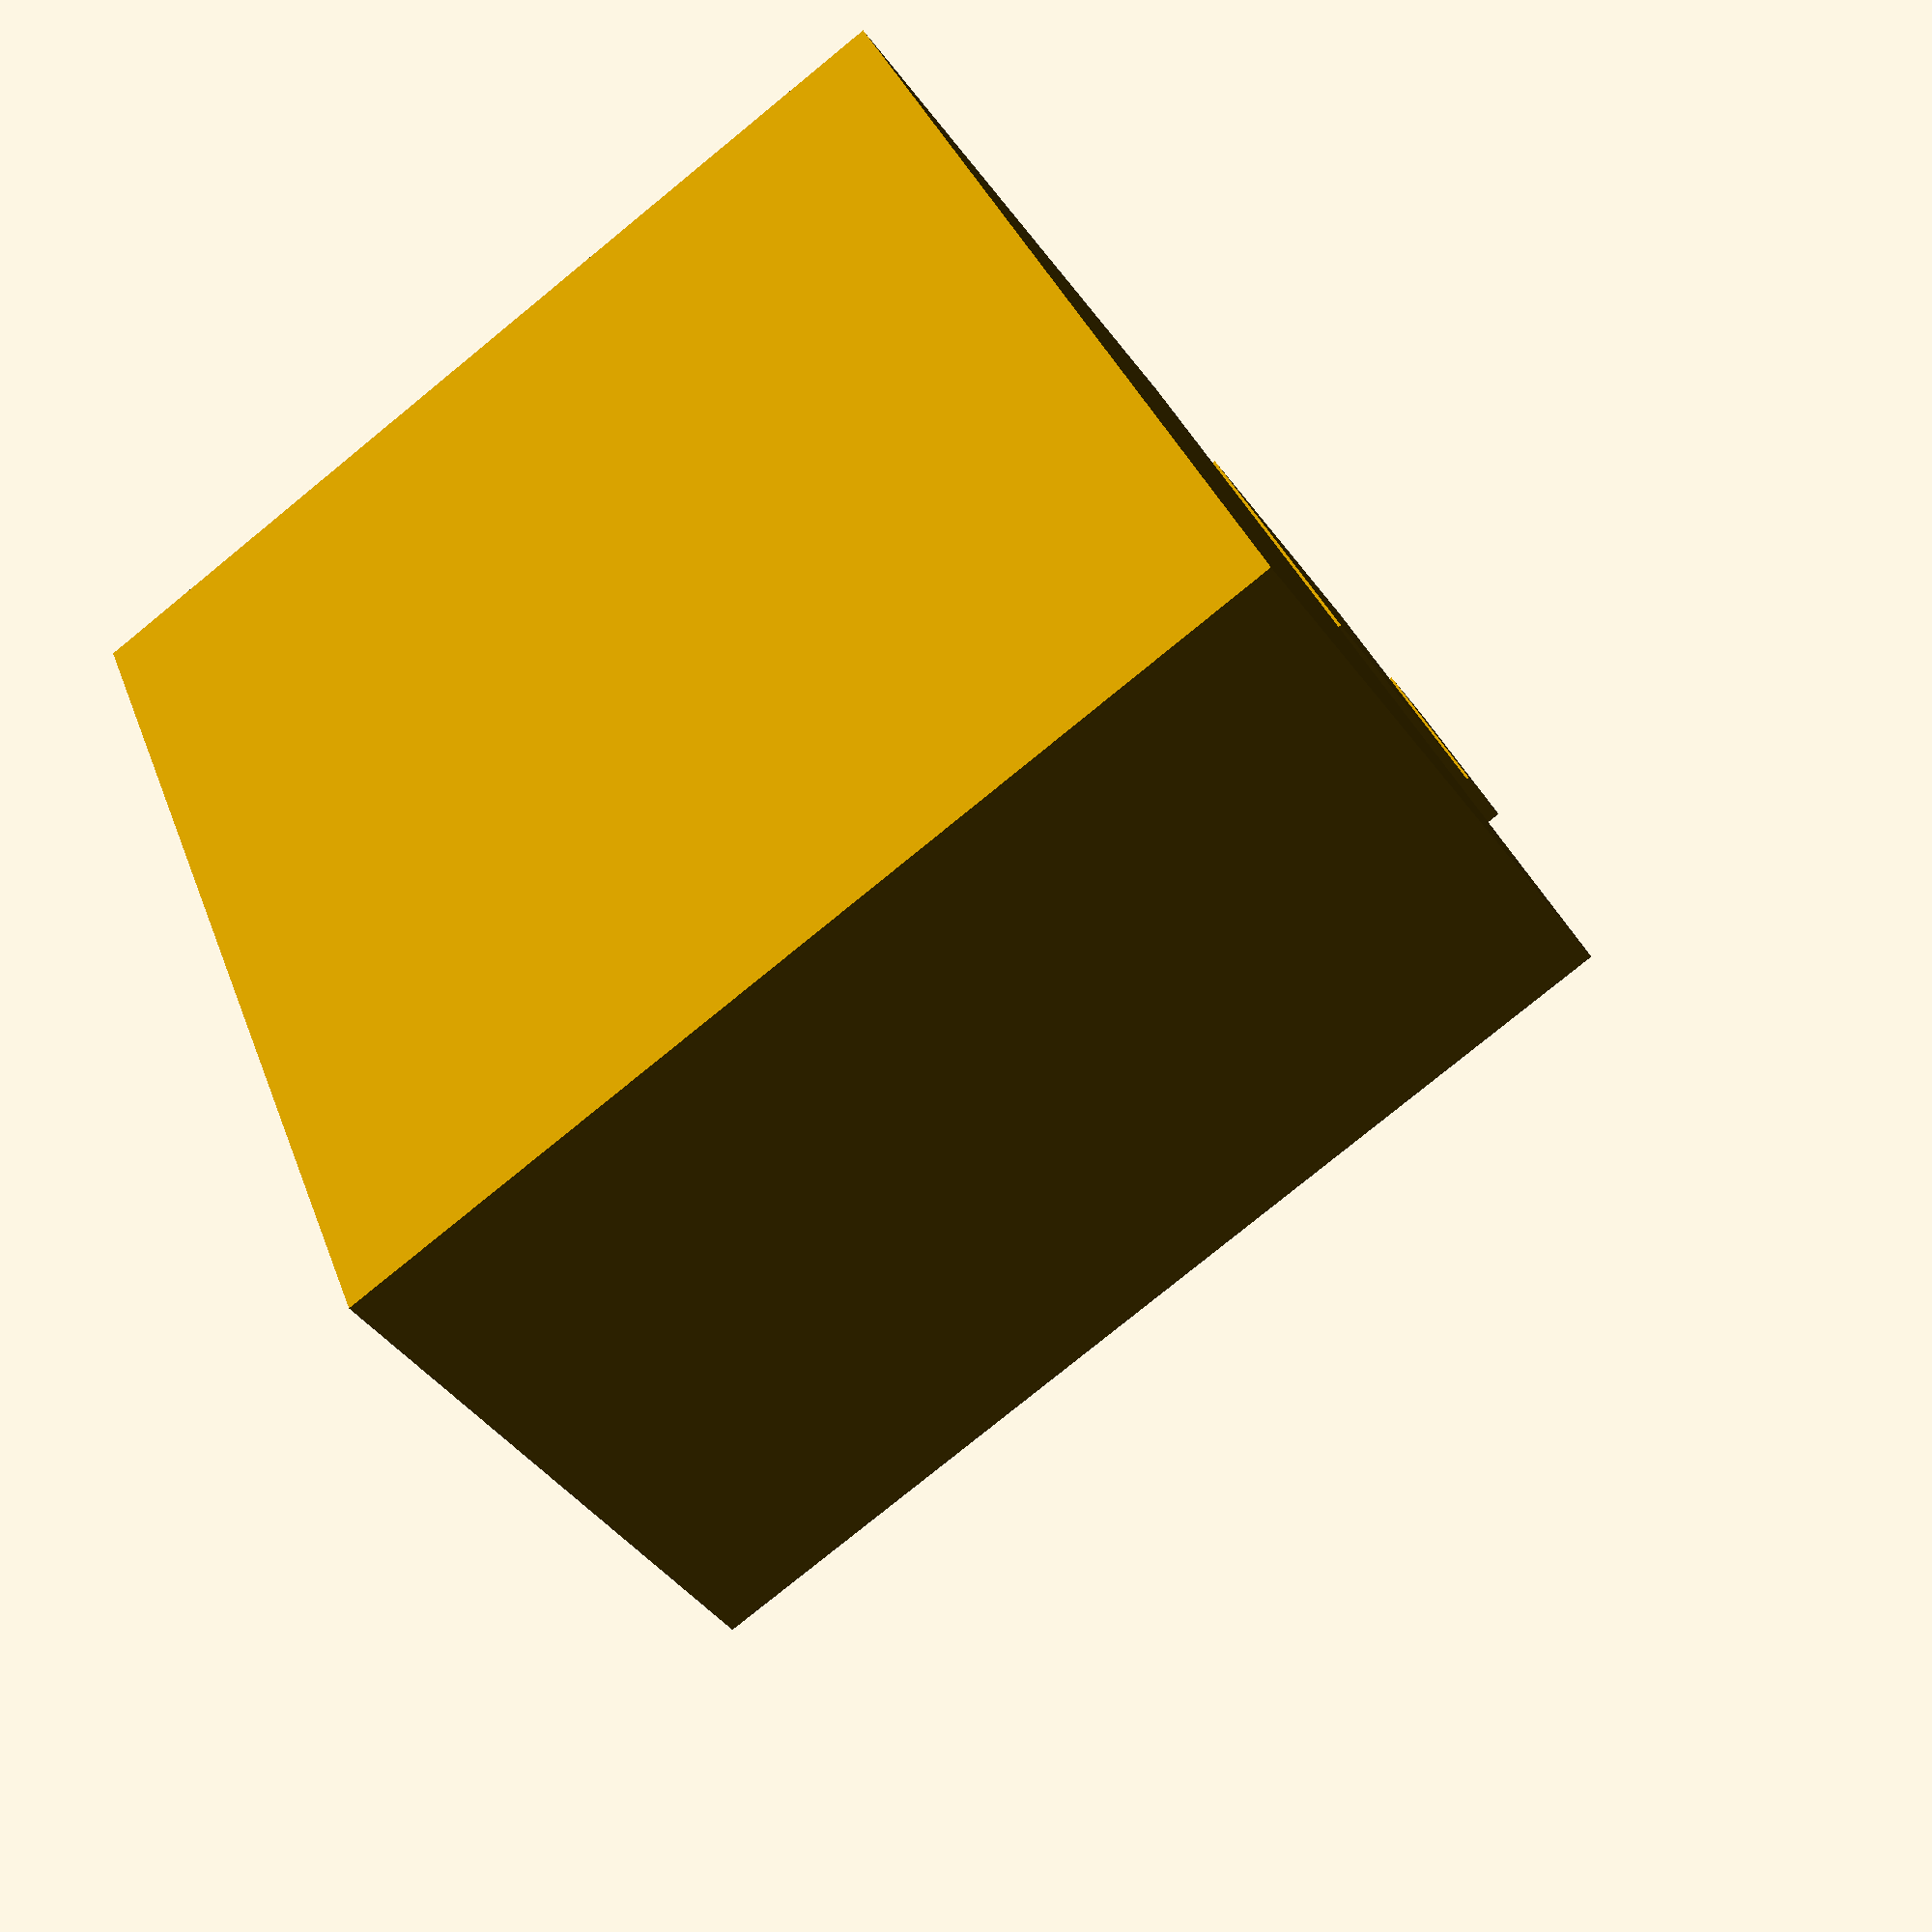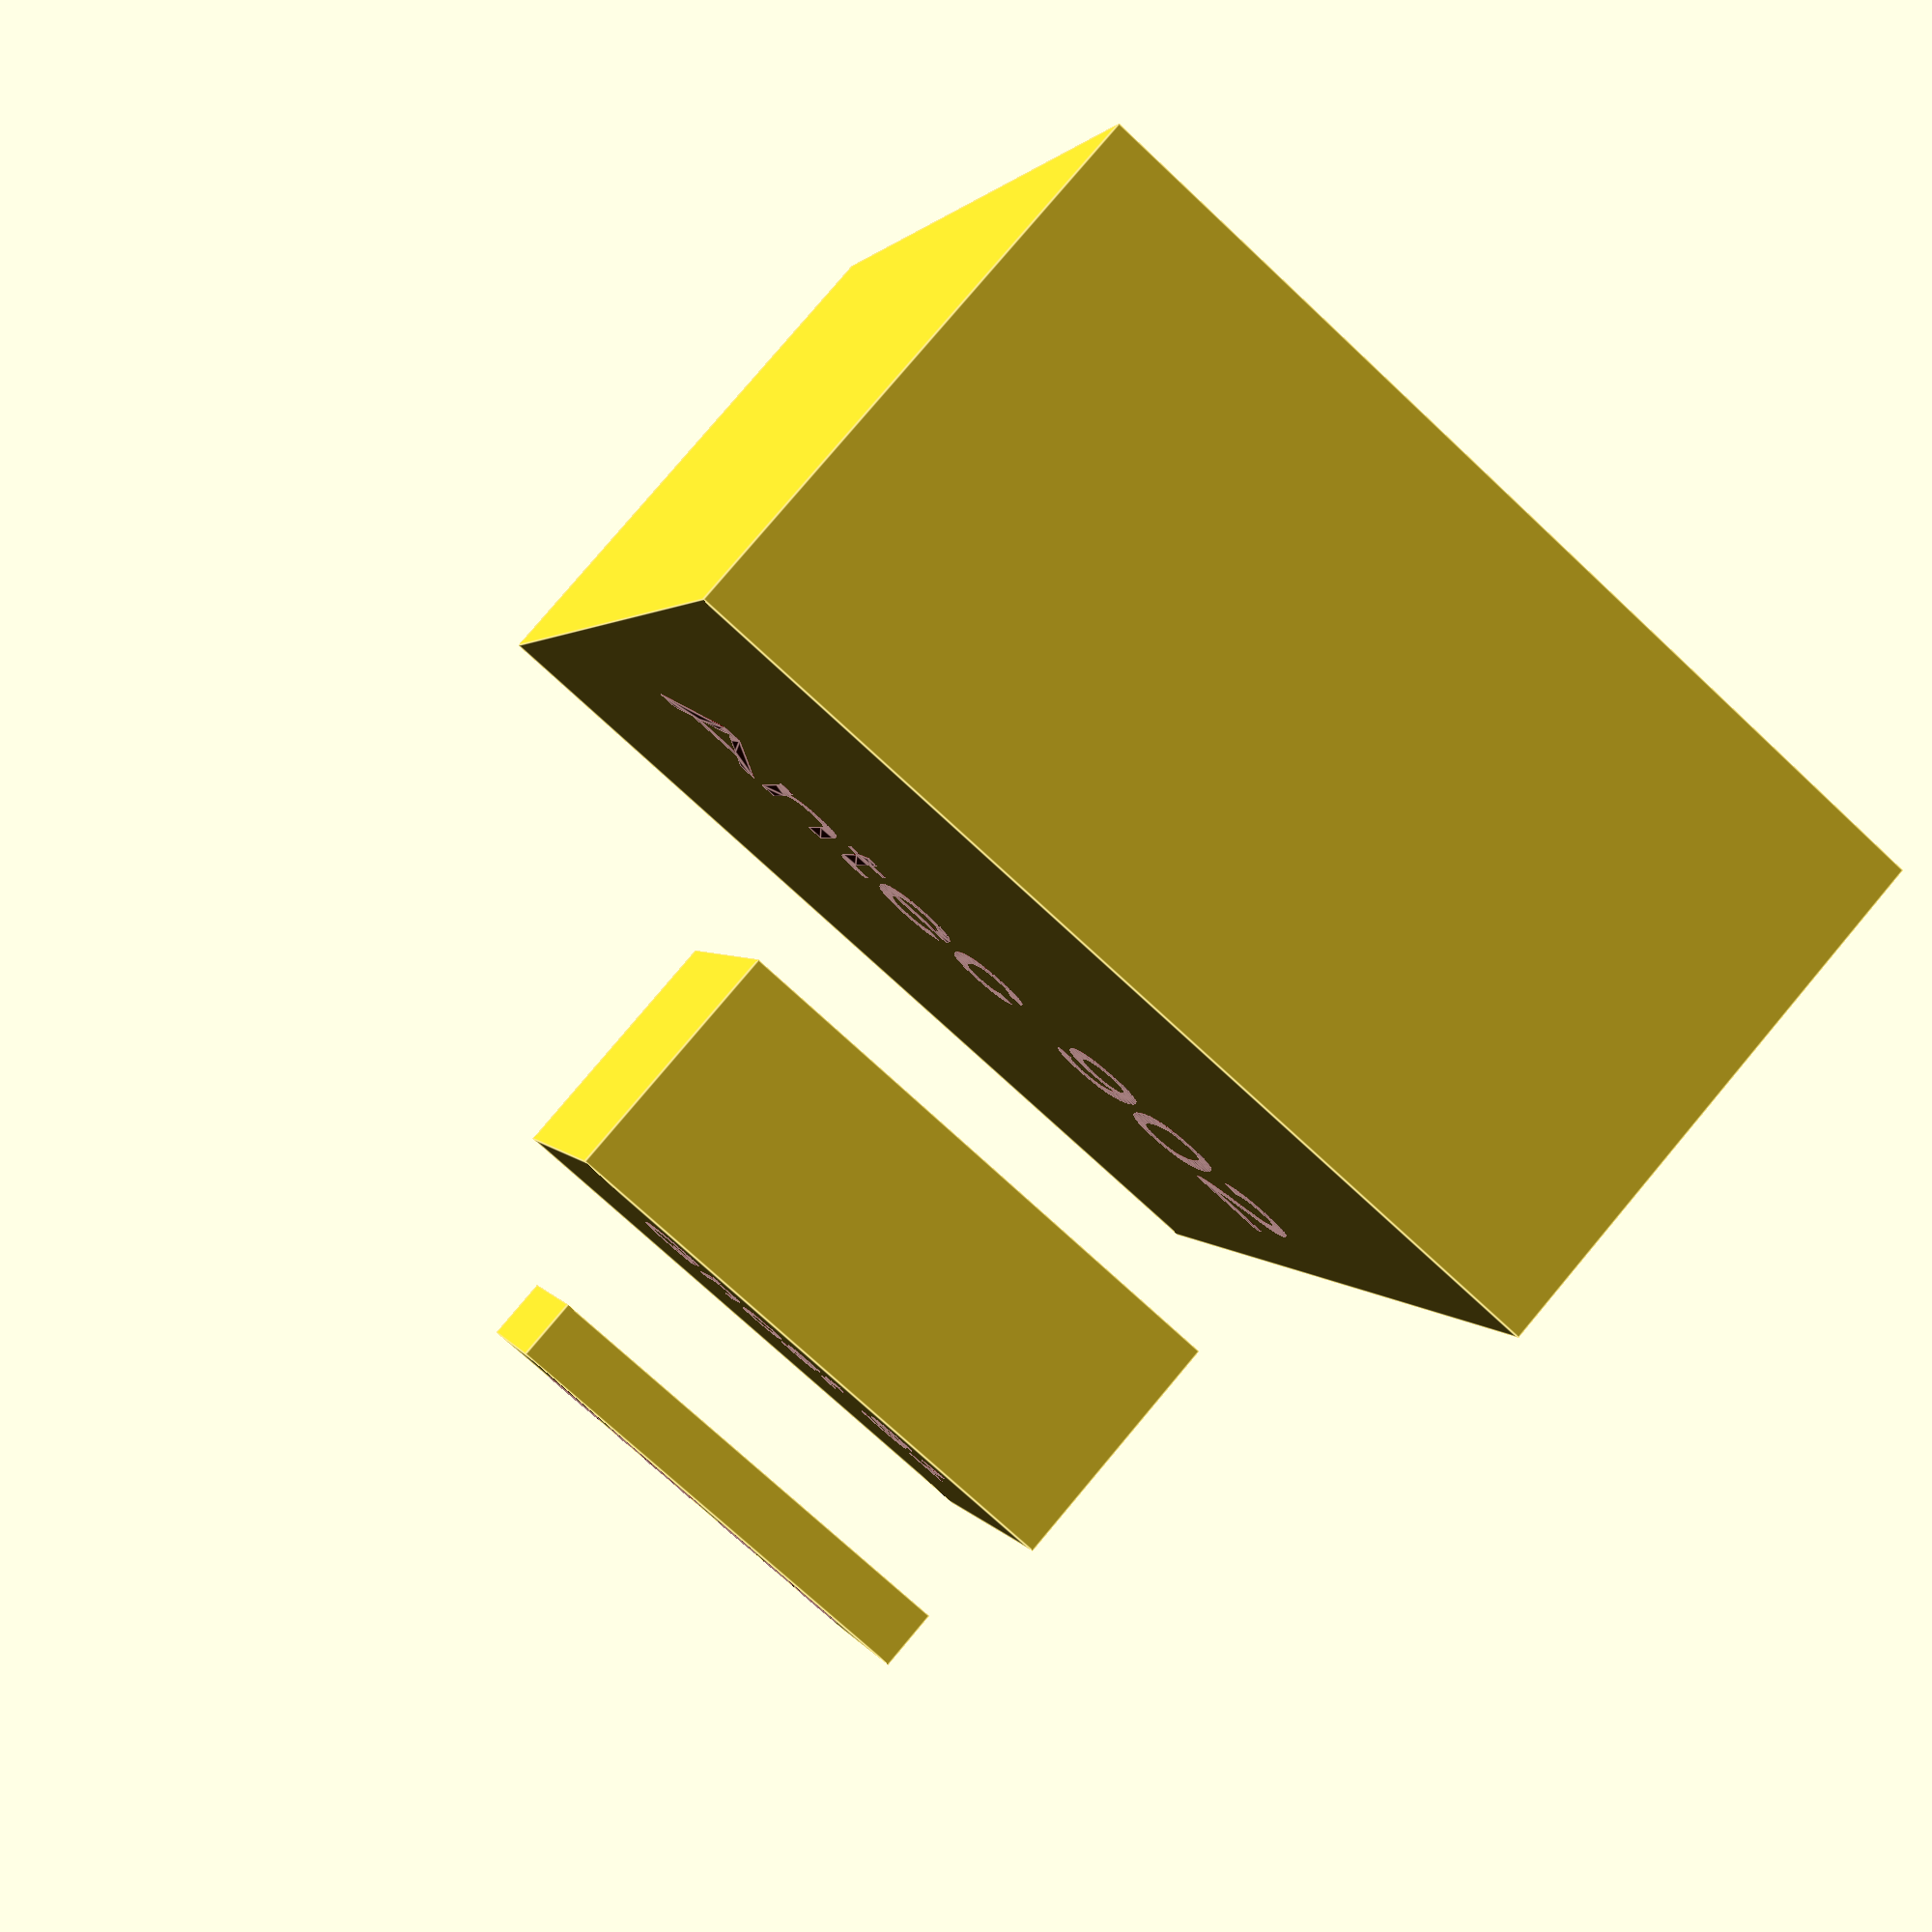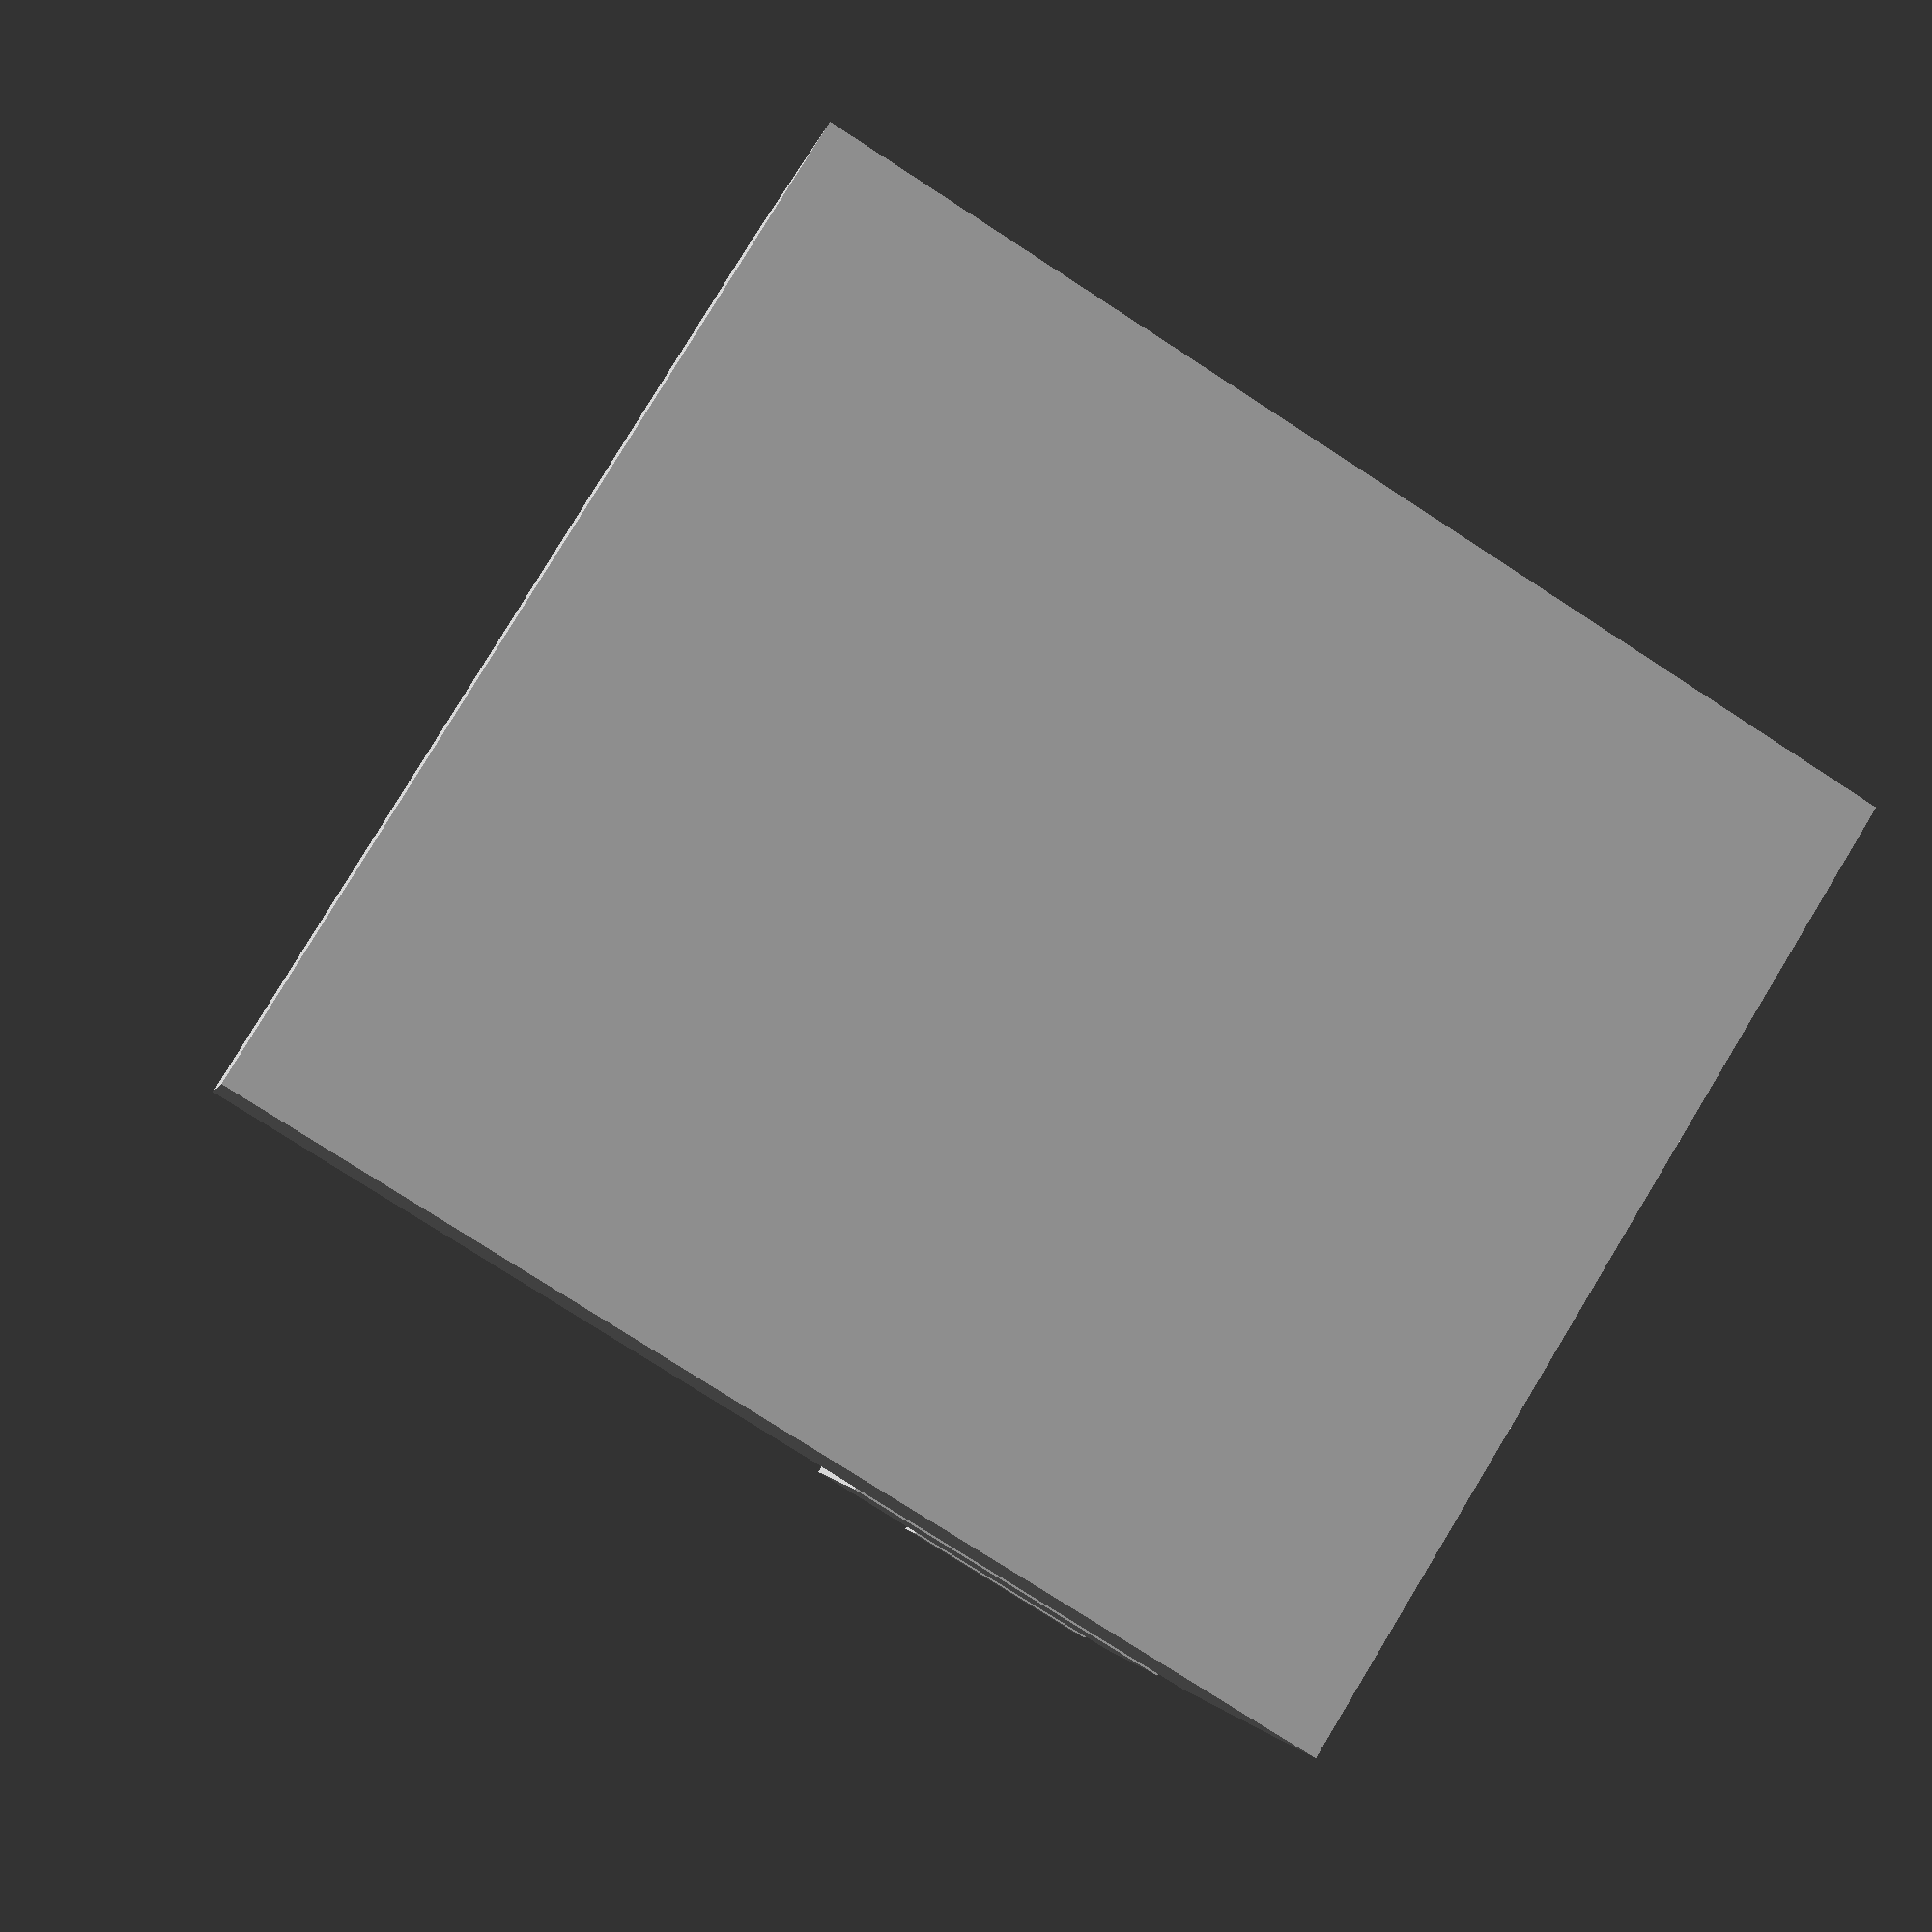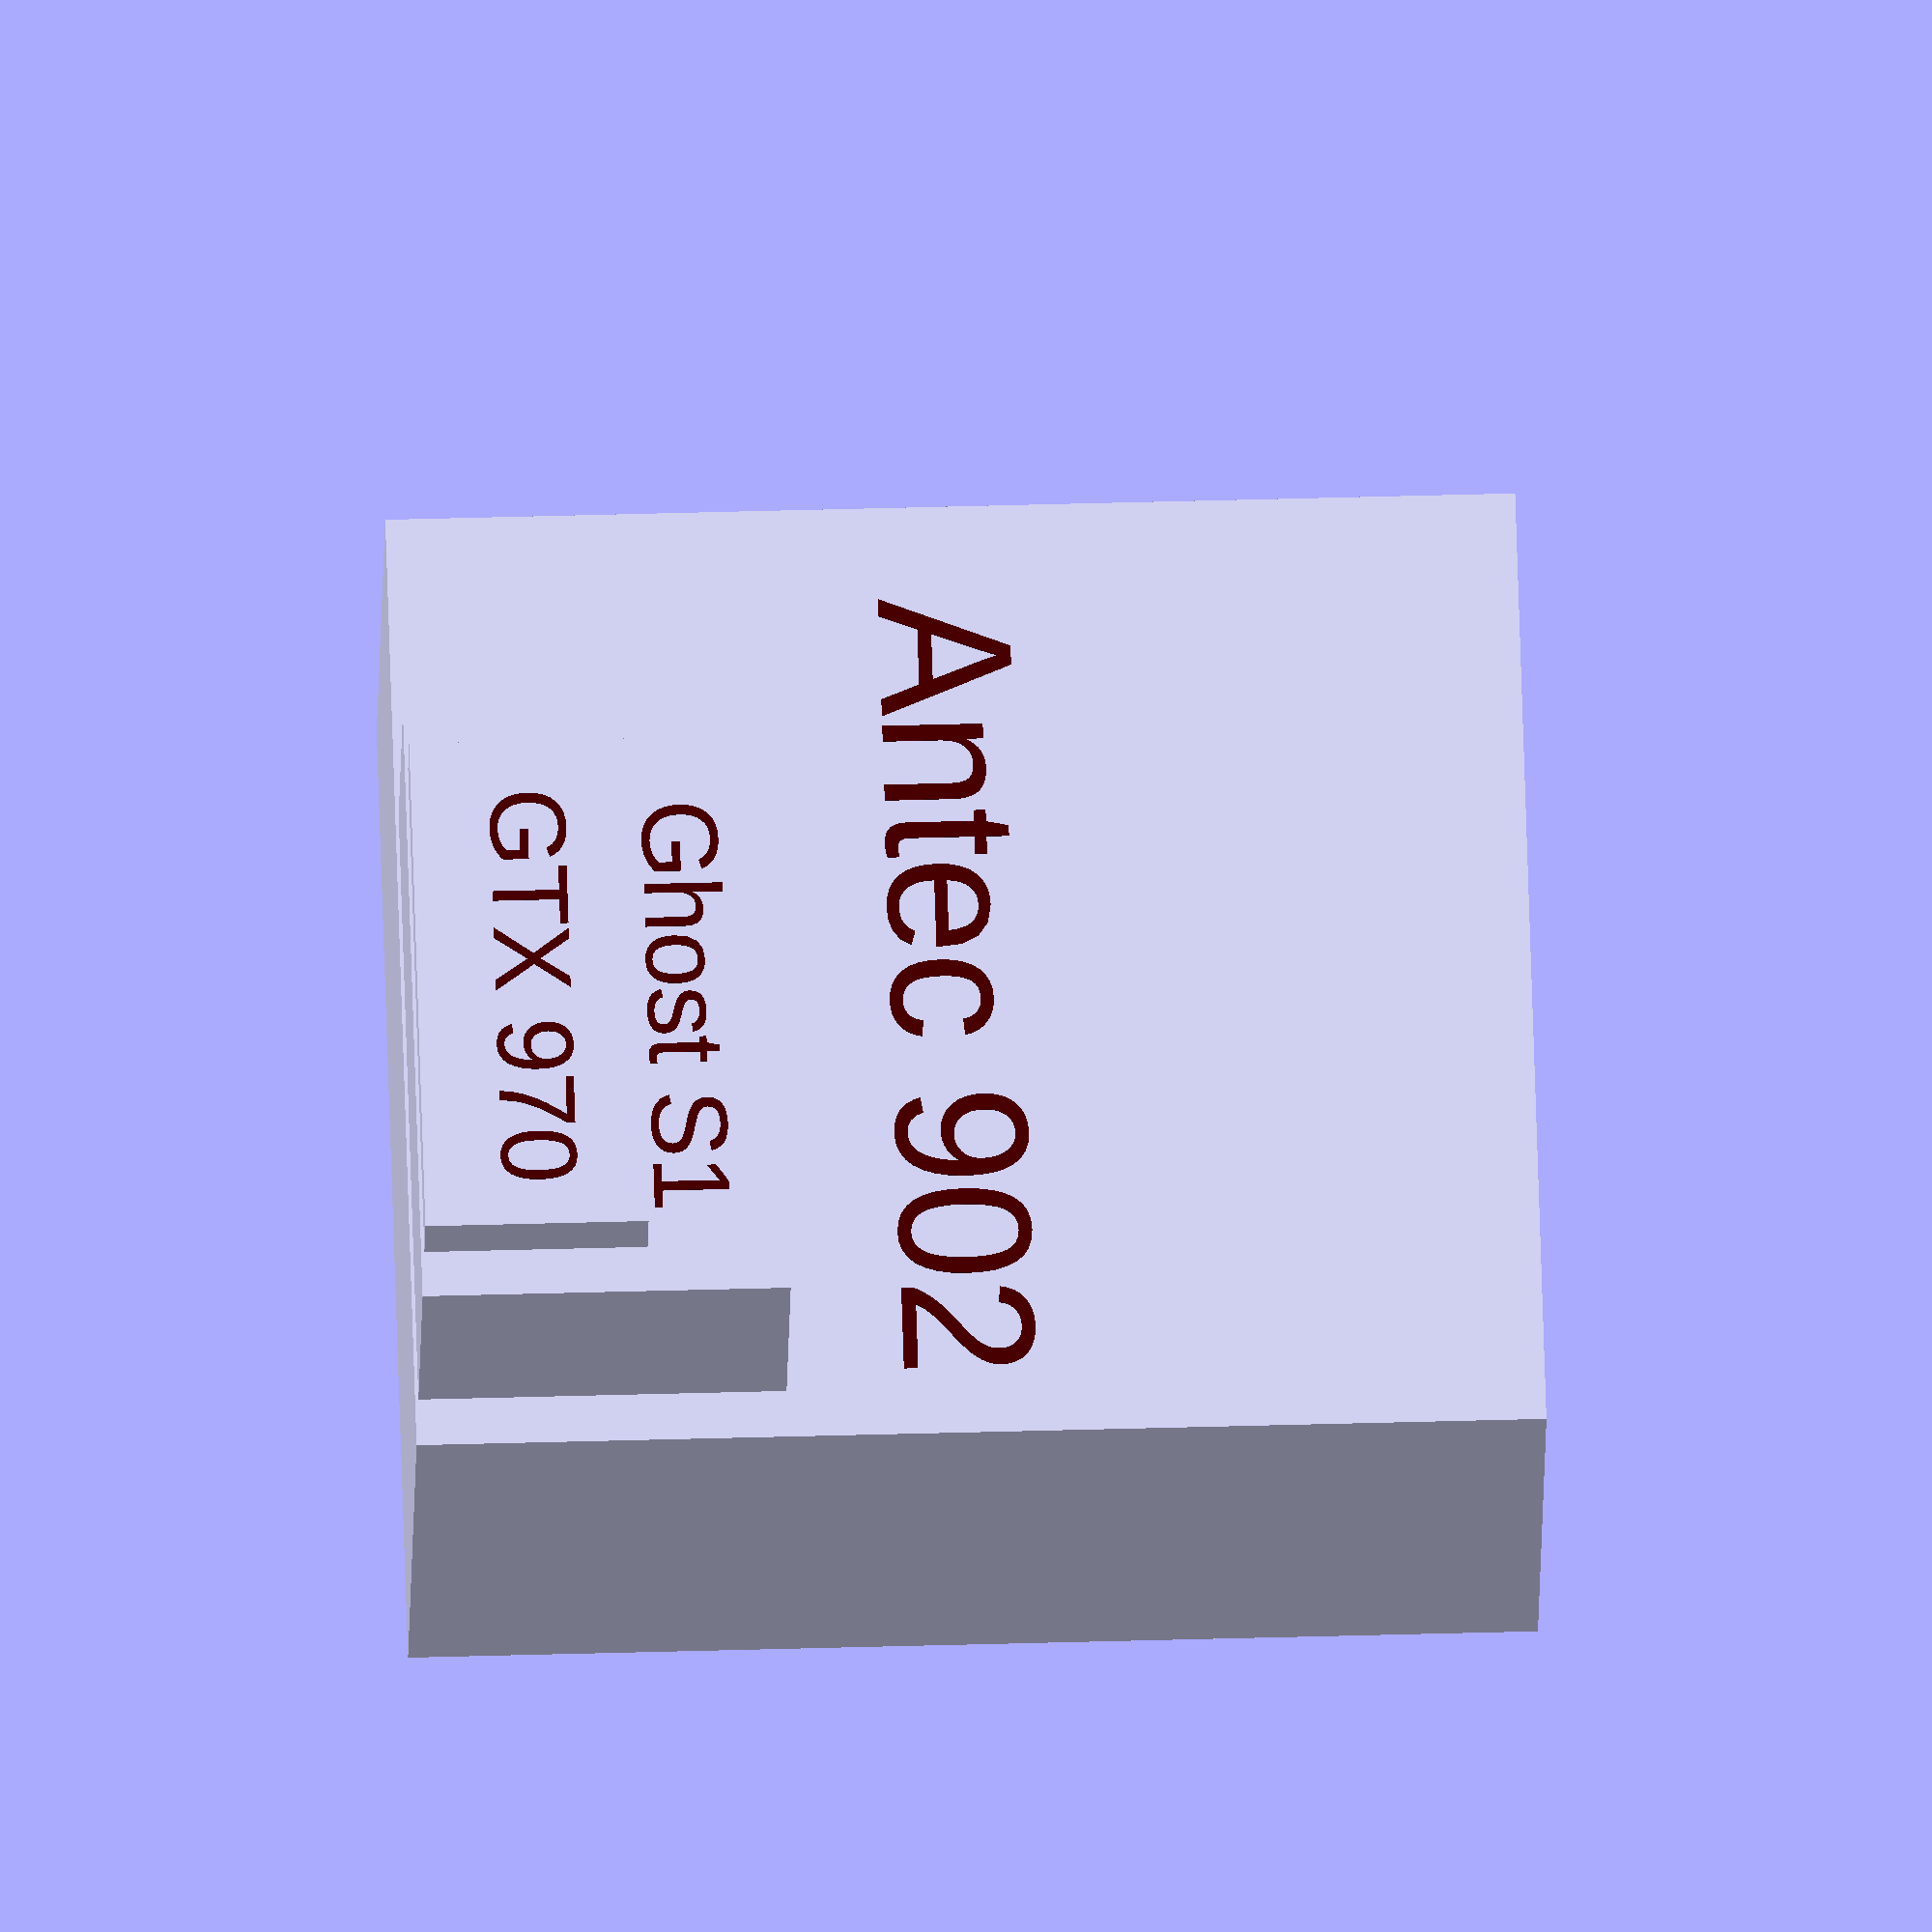
<openscad>

cube([510, 288, 577], false);

translate([0, 350, 0]) cube([322, 140, 188], false);

translate([0, 550, 0]) cube([266, 35, 114]);


translate([460, 288, 250]) 
color([0.3,0,0])
rotate([90, 0, 180]) 
text("Antec 902", 70);

translate([270, 490, 120]) 
color([0.3,0,0])
rotate([90, 0, 180]) 
text("Ghost S1", 40);


translate([240, 585, 40]) 
color([0.3,0,0])
rotate([90, 0, 180]) 
text("GTX 970", 40);
</openscad>
<views>
elev=325.2 azim=144.8 roll=341.7 proj=p view=solid
elev=178.3 azim=41.4 roll=193.4 proj=p view=edges
elev=77.2 azim=342.3 roll=57.0 proj=p view=wireframe
elev=138.0 azim=154.1 roll=272.0 proj=o view=wireframe
</views>
